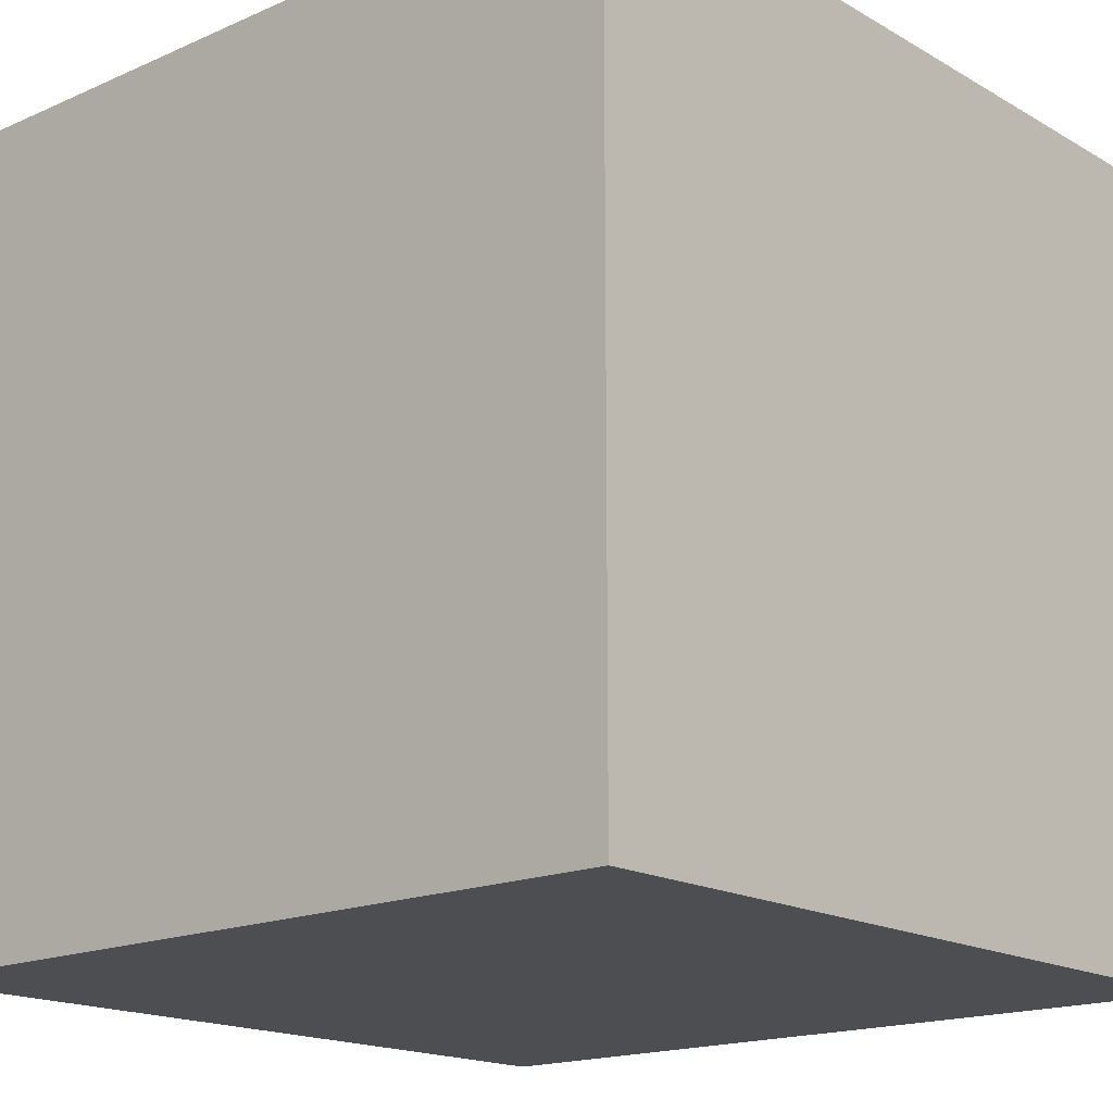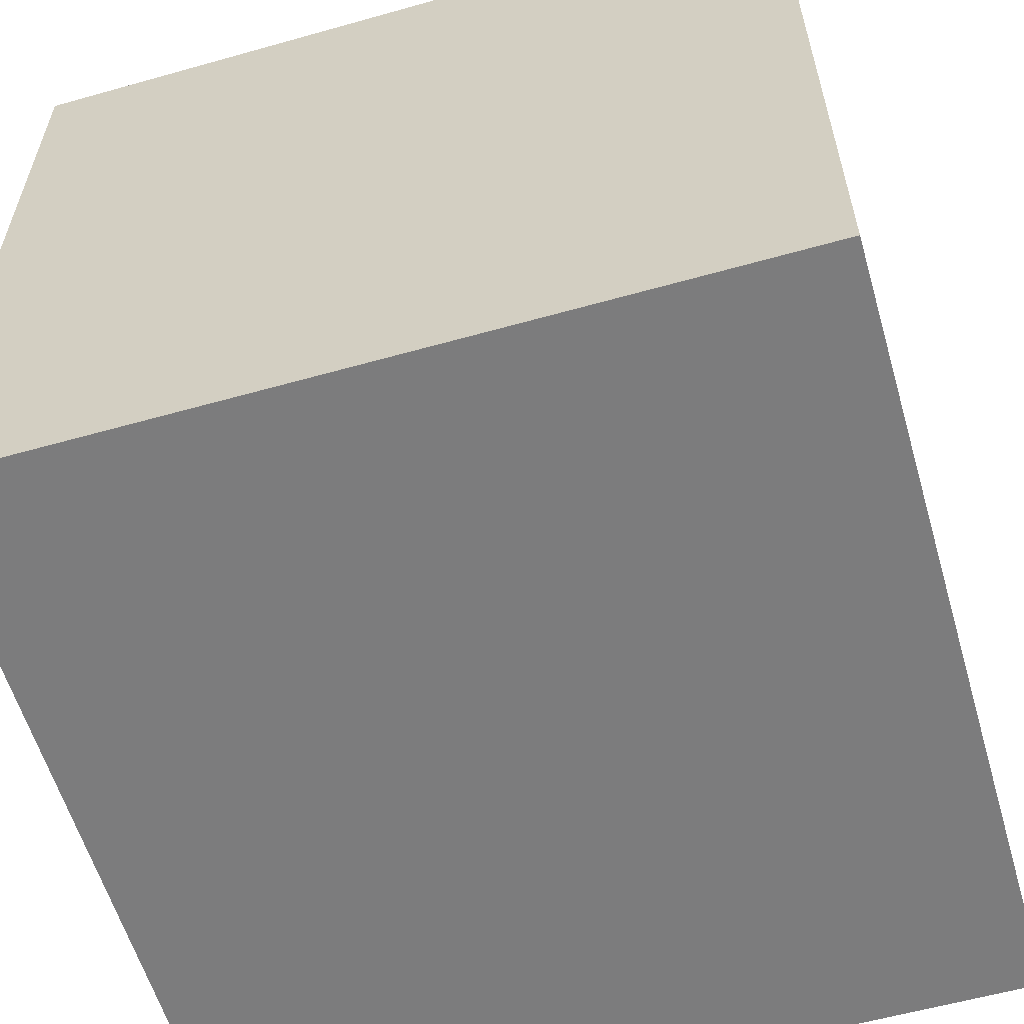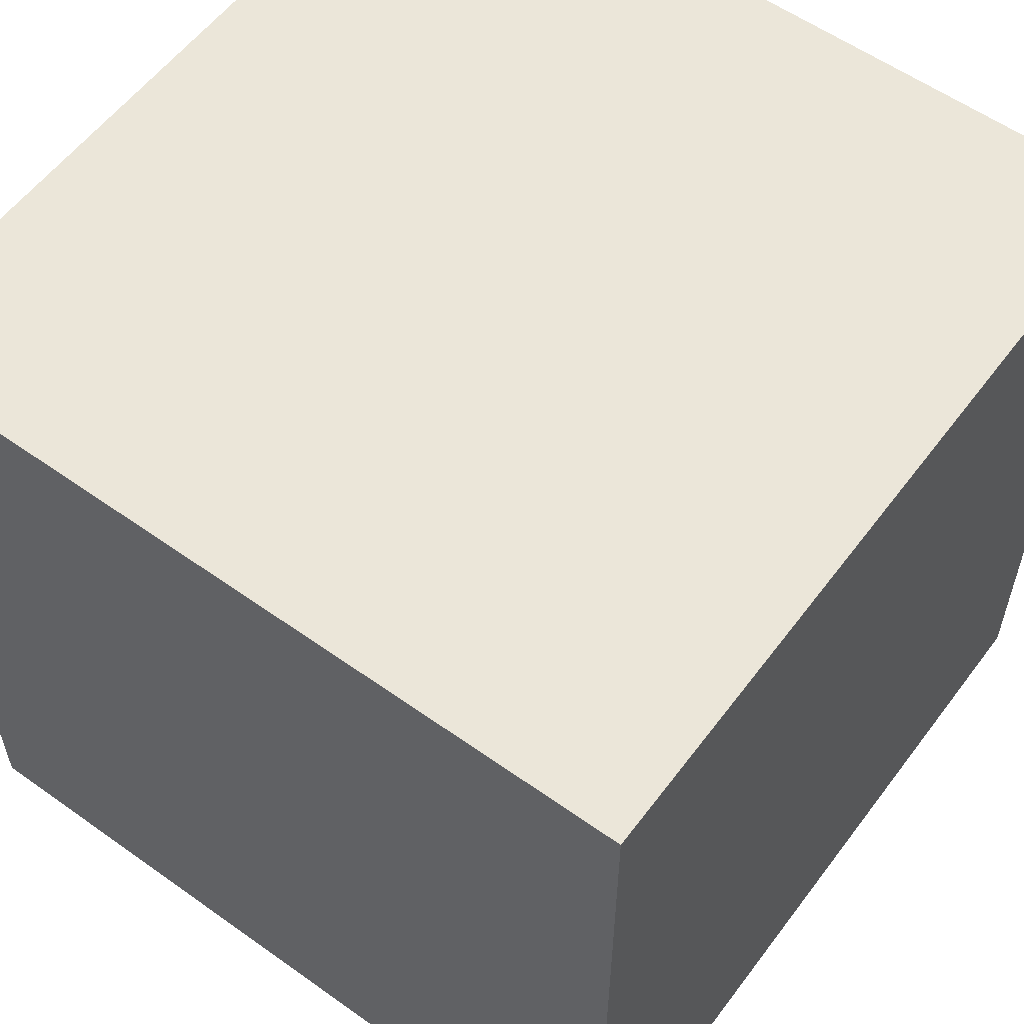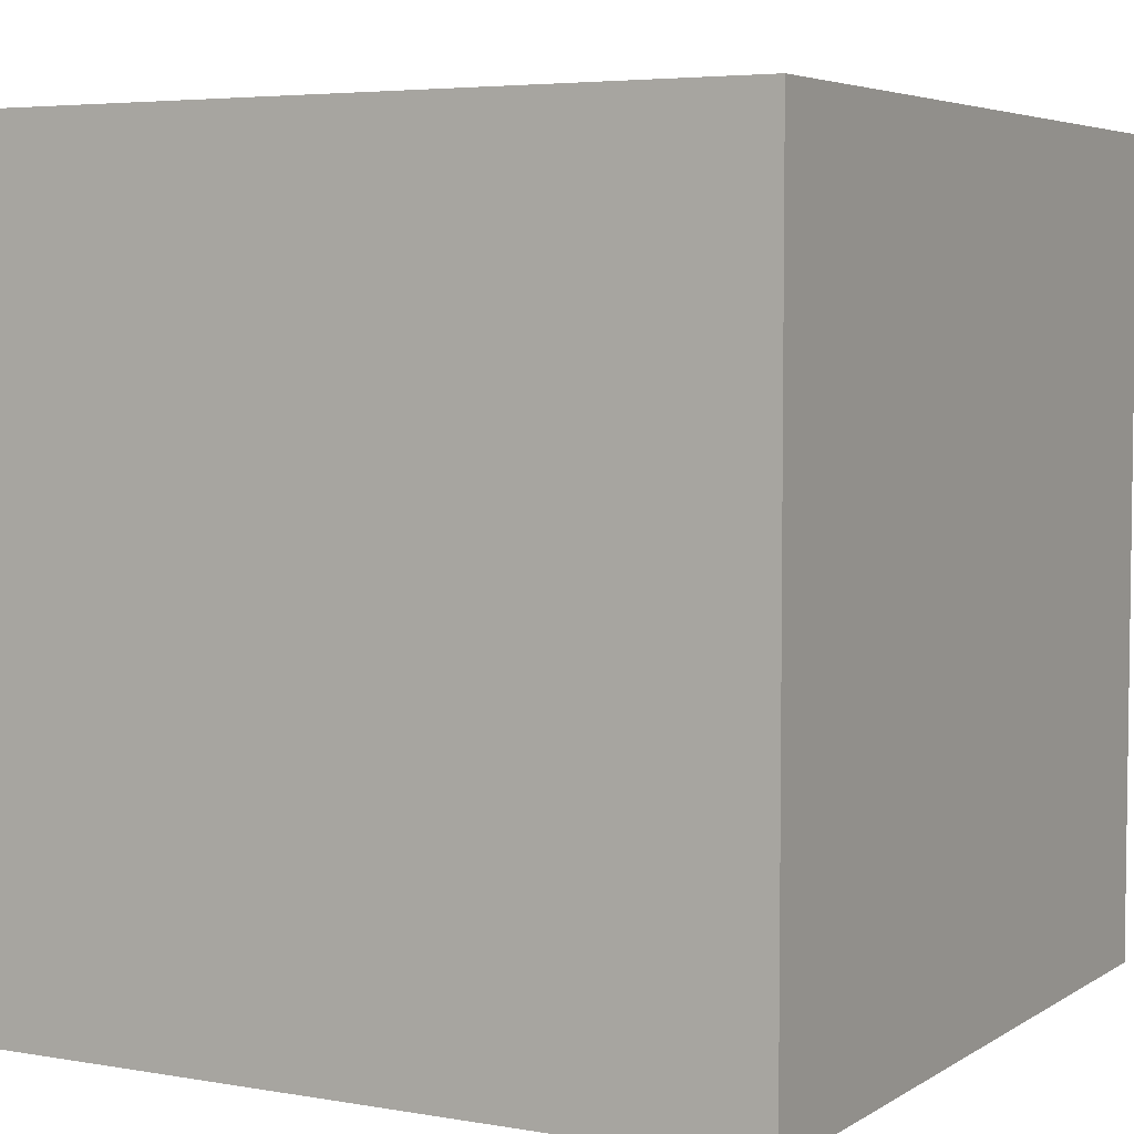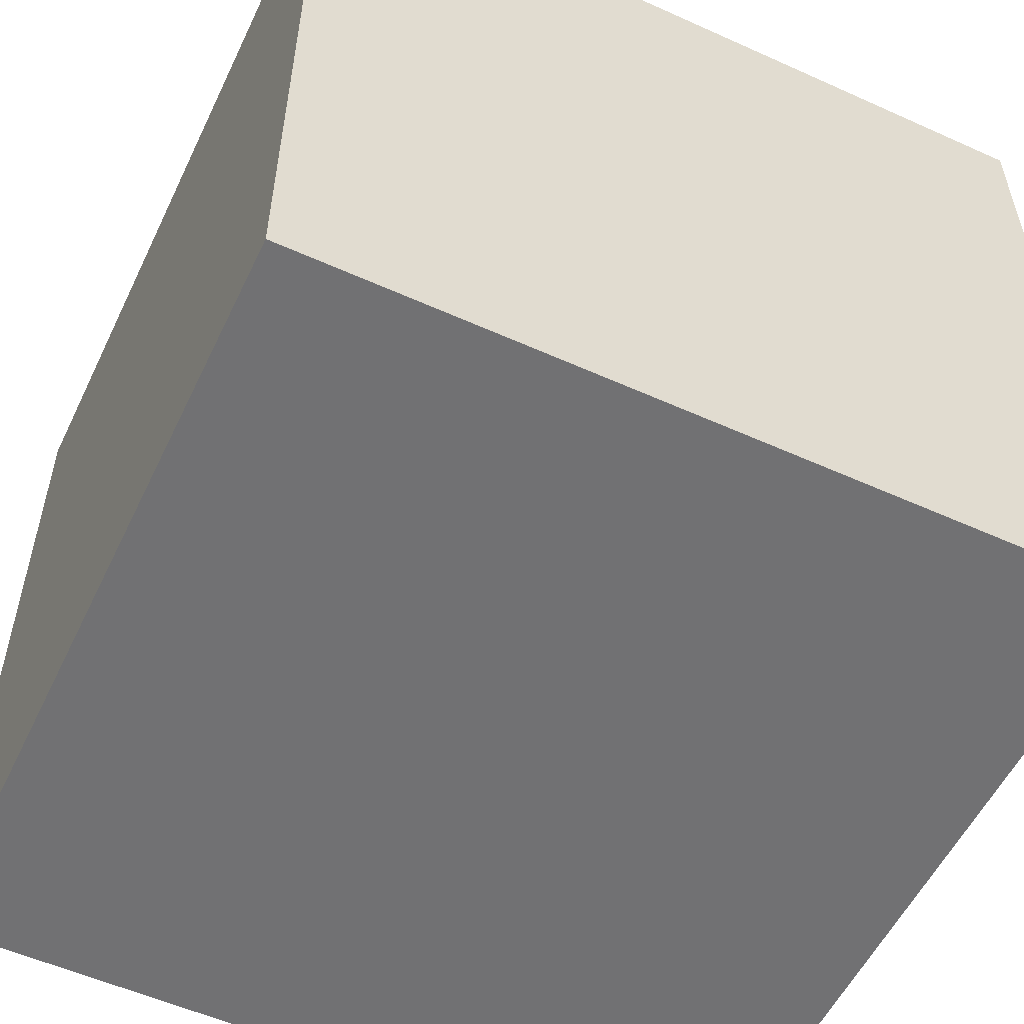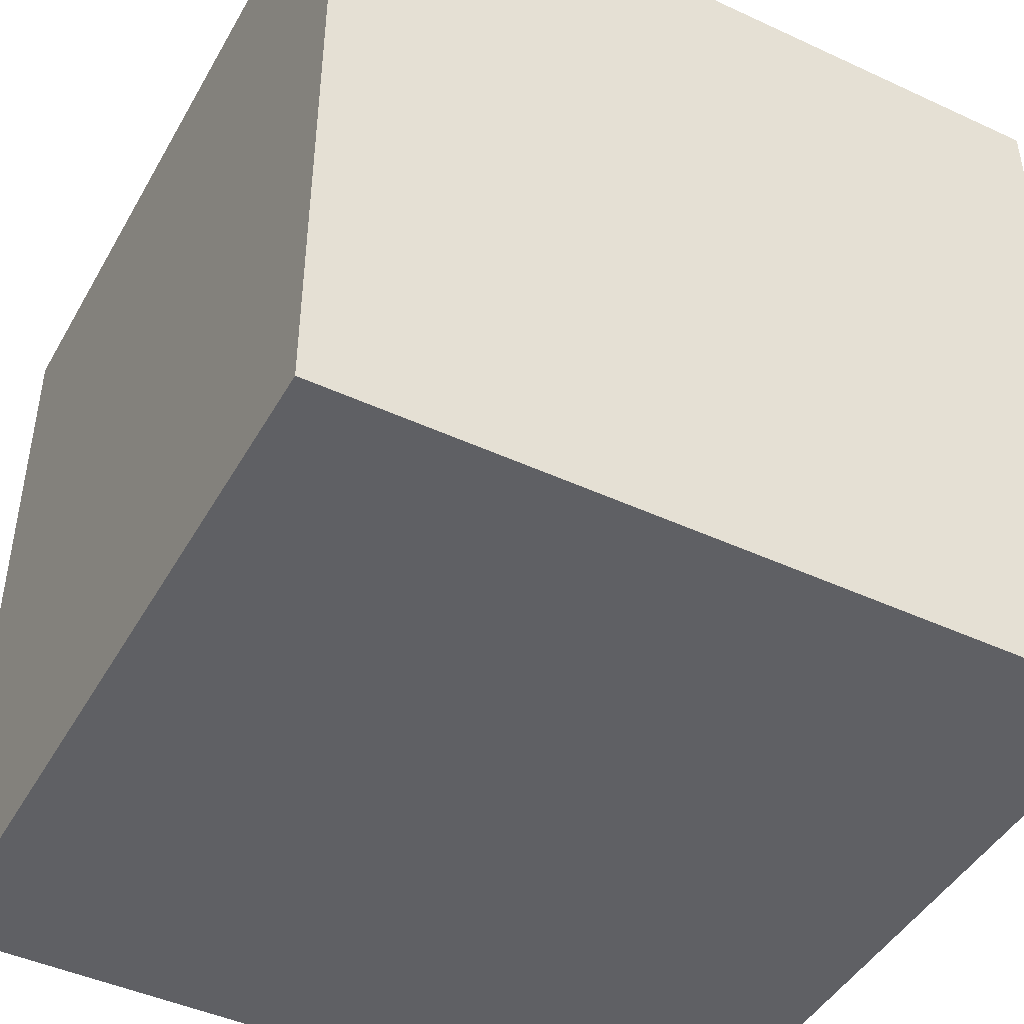
<metadata>
{"format":"obj","ext":"obj","renderer":"f3d","projection":"perspective","resolution":1024,"background":"white","views":[{"elev":-17.1,"azim":-48.7,"up":"+Z"},{"elev":-58.8,"azim":16.2,"up":"+Z"},{"elev":57.4,"azim":126.5,"up":"+Z"},{"elev":4.8,"azim":119.0,"up":"+Y"},{"elev":-55.3,"azim":-115.4,"up":"+Y"},{"elev":-45.3,"azim":-28.1,"up":"+Y"}]}
</metadata>
<code>
g cube
v  -0.5  -0.5  -0.5
v  -0.5  -0.5  0.5
v  -0.5  0.5  -0.5
v  -0.5  0.5  0.5
v  0.5  -0.5  -0.5
v  0.5  -0.5  0.5
v  0.5  0.5  -0.5
v  0.5  0.5  0.5
f 1 7 5
f 1 3 7
f 1 4 3
f 1 2 4
f 3 8 7
f 3 4 8
f 5 7 8
f 5 8 6
f 1 5 6
f 1 6 2
f 2 6 8
f 2 8 4

</code>
